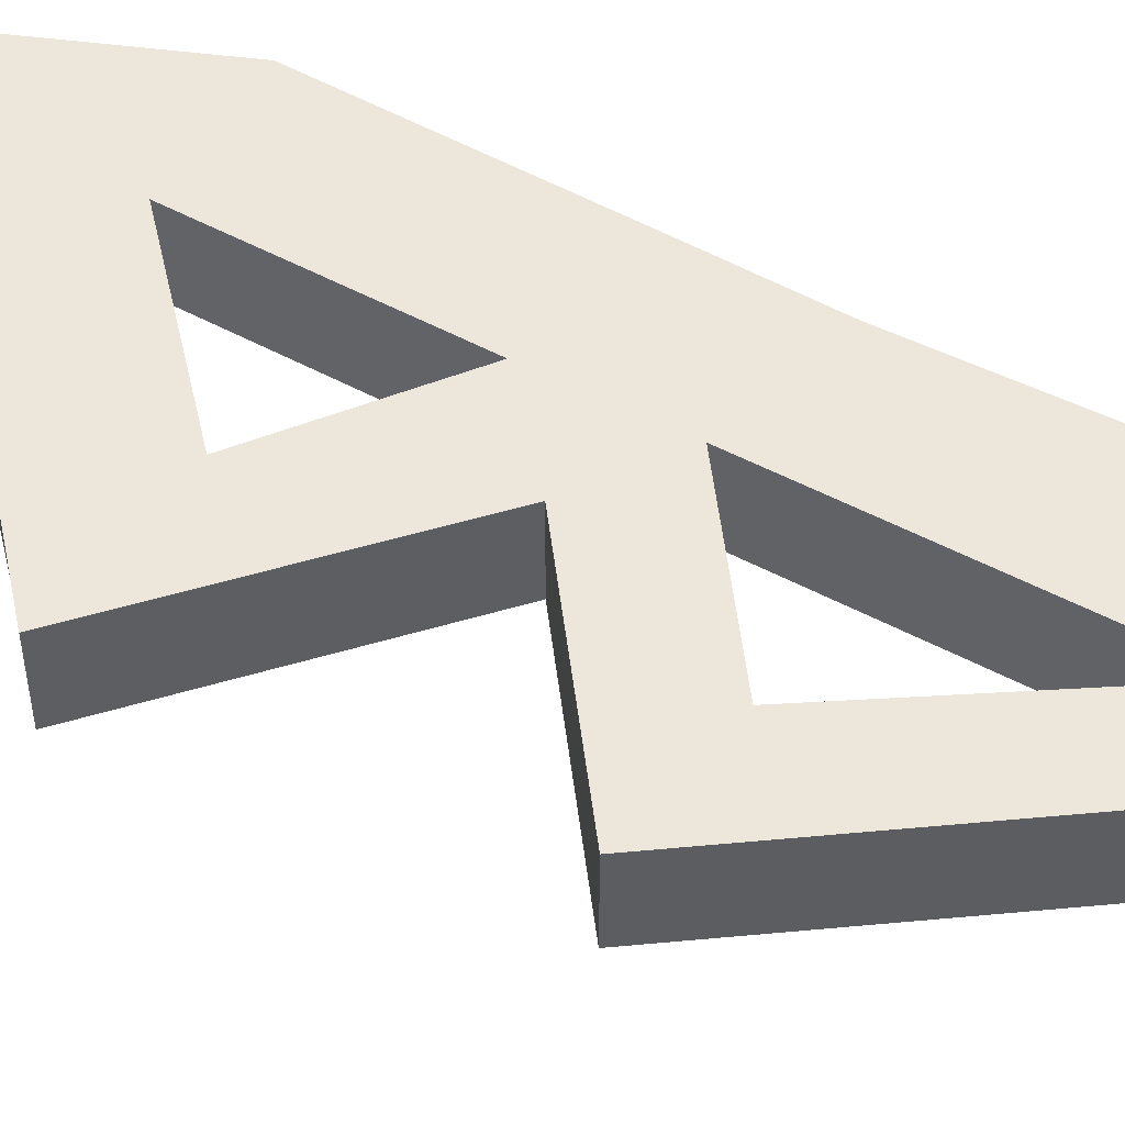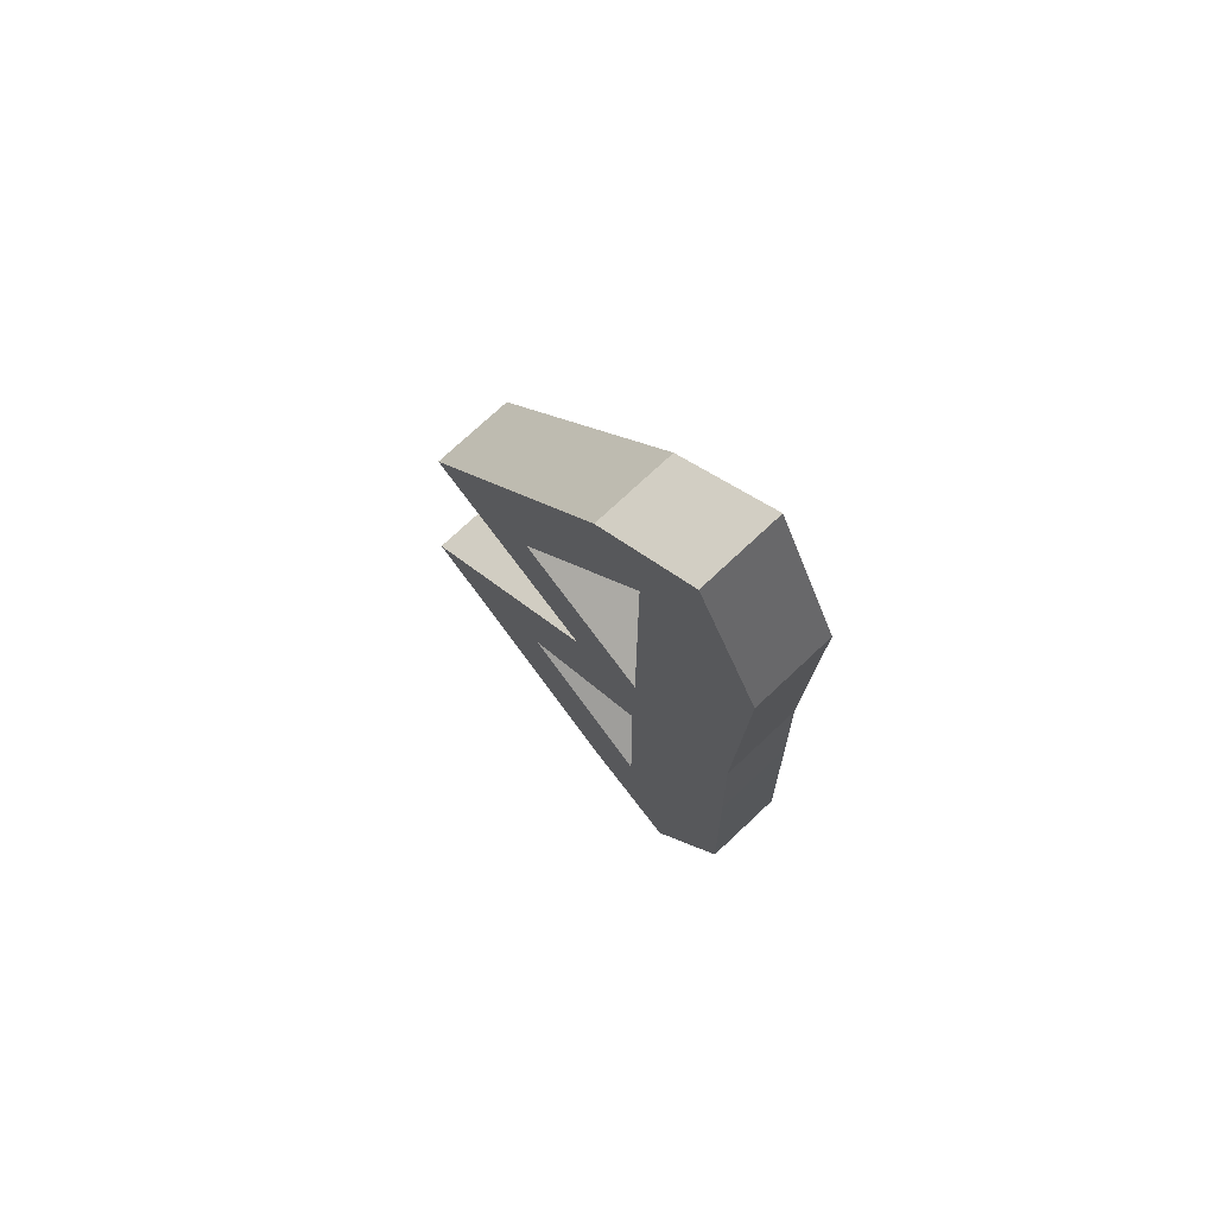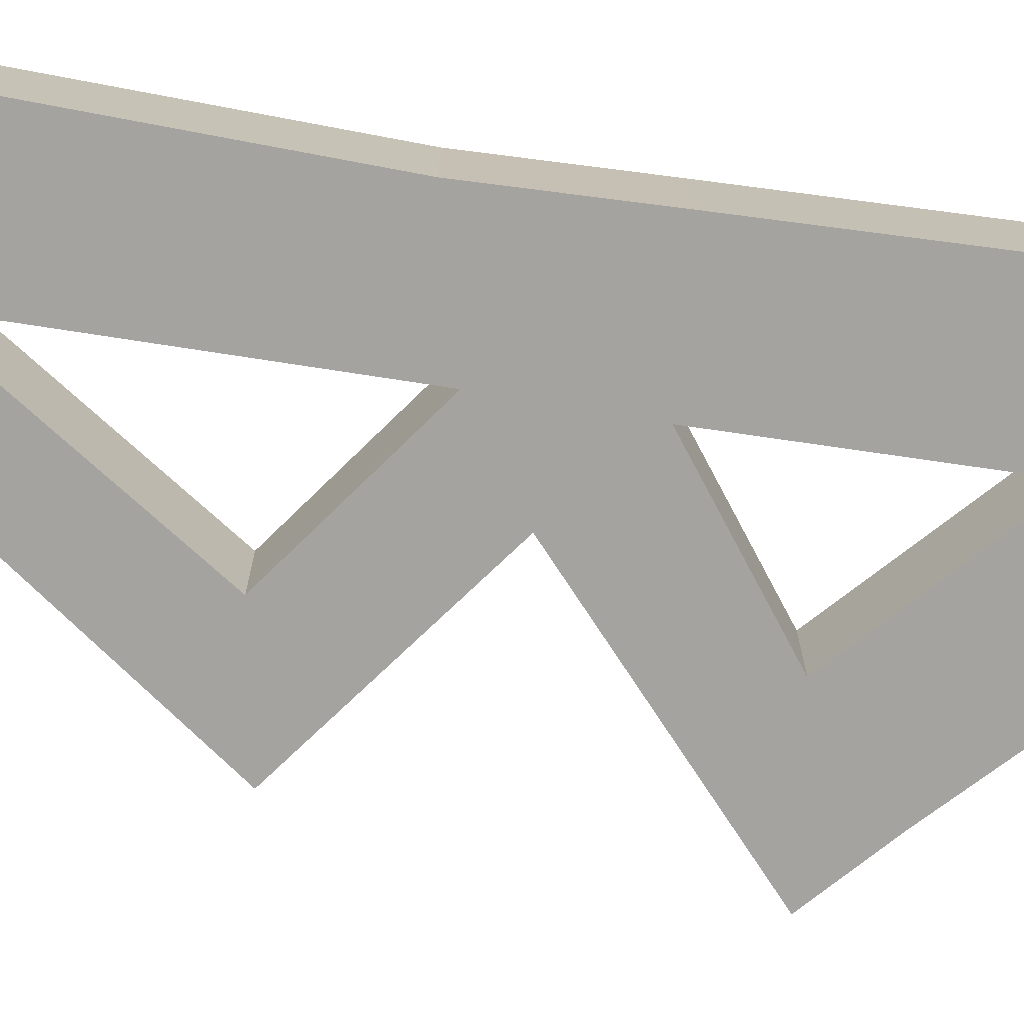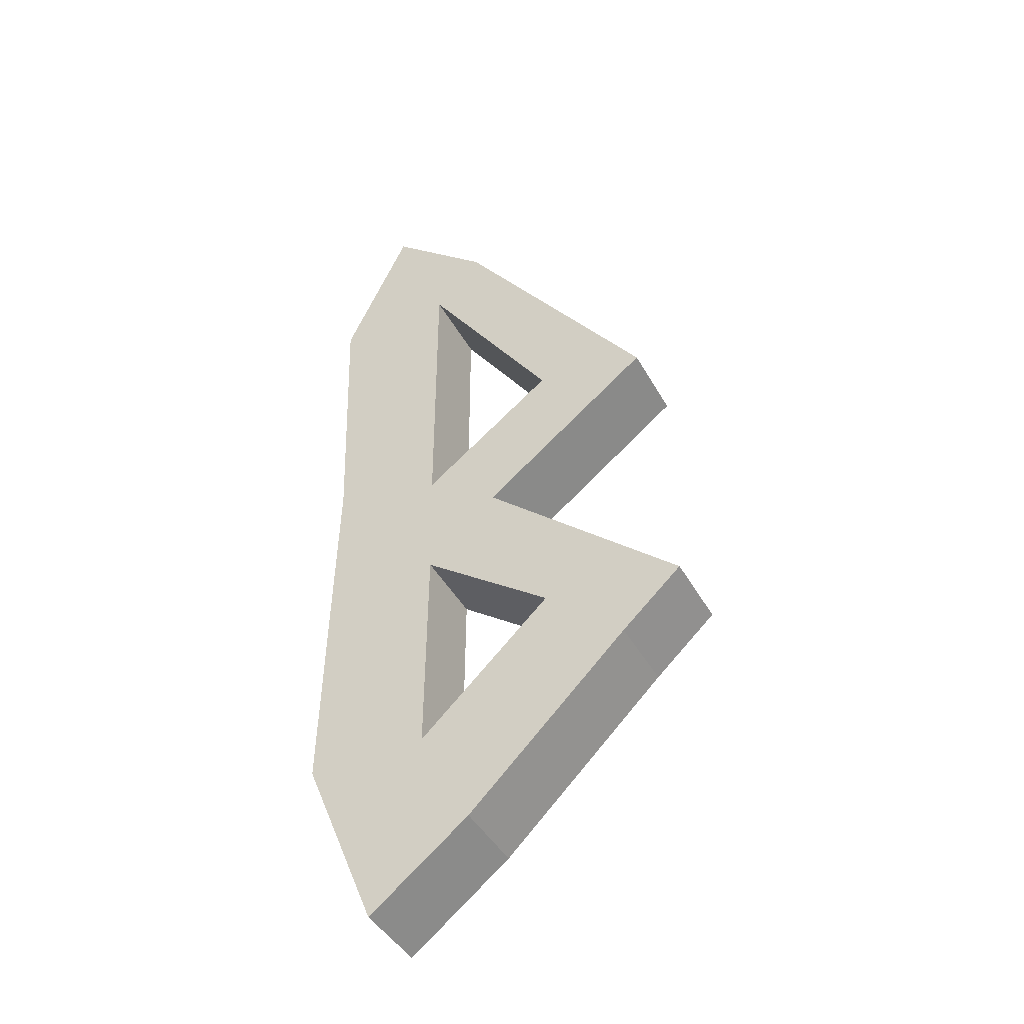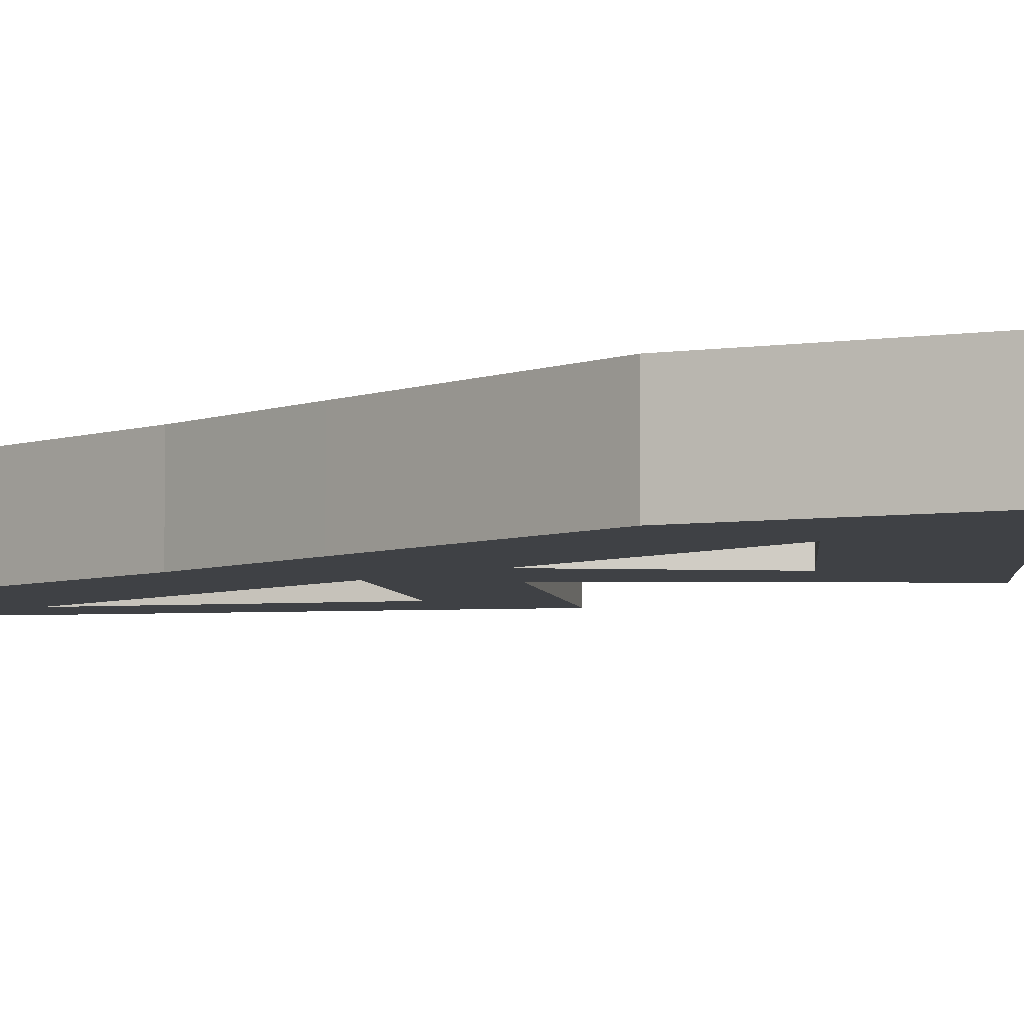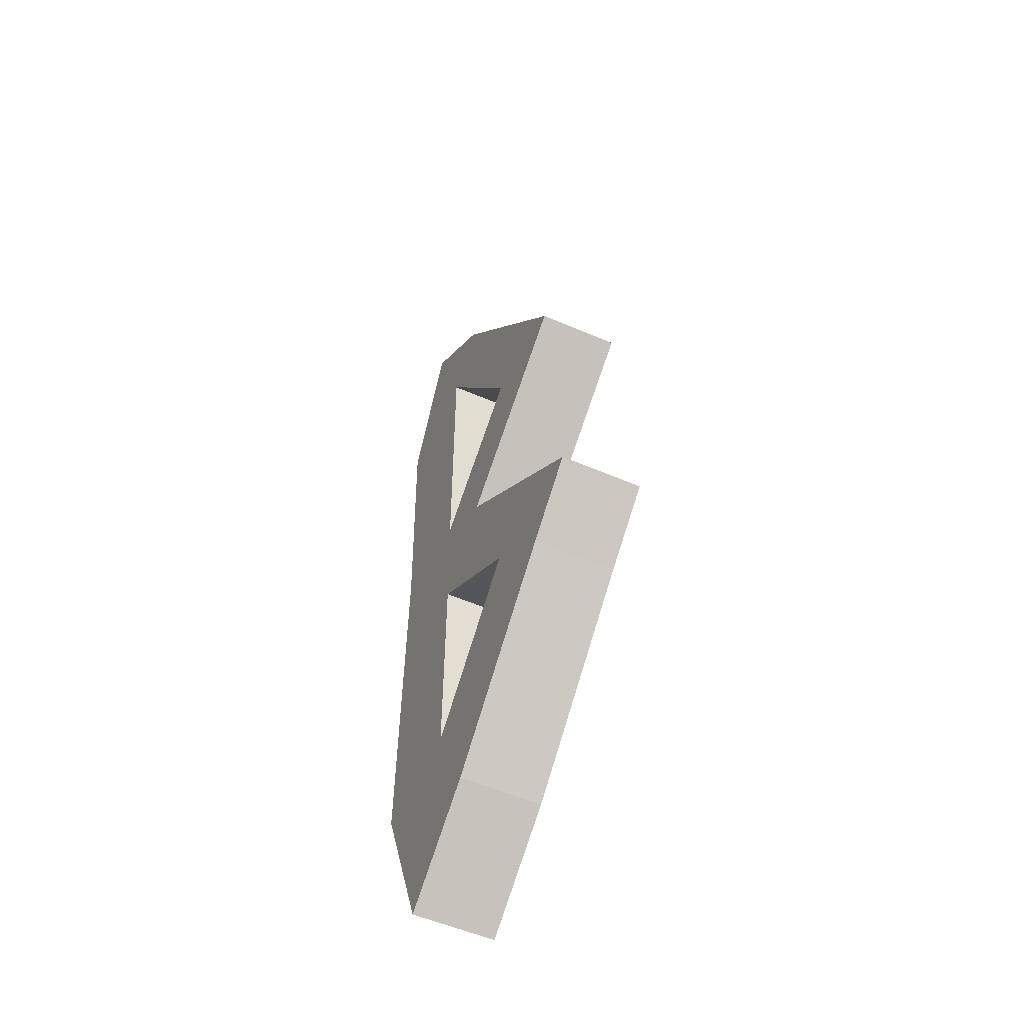
<metadata>
{"format":"obj","ext":"obj","renderer":"f3d","projection":"perspective","resolution":1024,"background":"white","views":[{"elev":51.2,"azim":120.2,"up":"+Z"},{"elev":74.2,"azim":-133.2,"up":"+Y"},{"elev":-72.8,"azim":-98.8,"up":"+Z"},{"elev":-43.5,"azim":27.3,"up":"+Y"},{"elev":-5.4,"azim":-43.0,"up":"+Z"},{"elev":-54.7,"azim":65.4,"up":"+Y"}]}
</metadata>
<code>
o B_Plane.001
v -0.02939 -0.05296 0.007496
v -0.006323 -0.05296 0.007496
v -0.02939 0.06744 0.007496
v -0.006323 0.06744 0.007496
v -0.01539 -0.08711 0.007496
v 0.003581 -0.07243 0.007496
v 0.01895 -0.0294 0.007496
v 0.04559 -0.03247 0.007496
v 0.007679 0.001338 0.007496
v 0.04012 0.02593 0.007496
v 0.002898 0.07716 0.007496
v -0.01675 0.09407 0.007496
v 0.03415 -0.04289 0.007496
v -0.006323 0.01099 0.007496
v -0.005982 -0.01091 0.007496
v 0.01895 0.02978 0.007496
v -0.02836 -0.009498 0.007496
v -0.02768 0.0165 0.007496
v -0.02939 -0.05296 -0.007496
v -0.006323 -0.05296 -0.007496
v -0.02939 0.06744 -0.007496
v -0.006323 0.06744 -0.007496
v -0.01539 -0.08711 -0.007496
v 0.003581 -0.07243 -0.007496
v 0.01895 -0.0294 -0.007496
v 0.04559 -0.03247 -0.007496
v 0.007679 0.001338 -0.007496
v 0.04012 0.02593 -0.007496
v 0.002898 0.07716 -0.007496
v -0.01675 0.09407 -0.007496
v 0.03415 -0.04289 -0.007496
v -0.006323 0.01099 -0.007496
v -0.005982 -0.01091 -0.007496
v 0.01895 0.02978 -0.007496
v -0.02836 -0.009498 -0.007496
v -0.02768 0.0165 -0.007496
f 3 4 11 12
f 6 2 1 5
f 13 7 2 6
f 15 9 14
f 10 16 14 9
f 10 11 4 16
f 13 8 7
f 15 7 8 9
f 15 14 18 17
f 17 1 2 15
f 3 18 14 4
f 21 30 29 22
f 24 23 19 20
f 31 24 20 25
f 33 32 27
f 28 27 32 34
f 28 34 22 29
f 31 25 26
f 33 27 26 25
f 33 35 36 32
f 35 33 20 19
f 21 22 32 36
f 1 17 35 19
f 7 15 33 25
f 5 1 19 23
f 6 5 23 24
f 2 7 25 20
f 8 13 31 26
f 9 8 26 27
f 10 9 27 28
f 11 10 28 29
f 3 12 30 21
f 12 11 29 30
f 13 6 24 31
f 4 14 32 22
f 15 2 20 33
f 14 16 34 32
f 16 4 22 34
f 17 18 36 35
f 18 3 21 36

</code>
